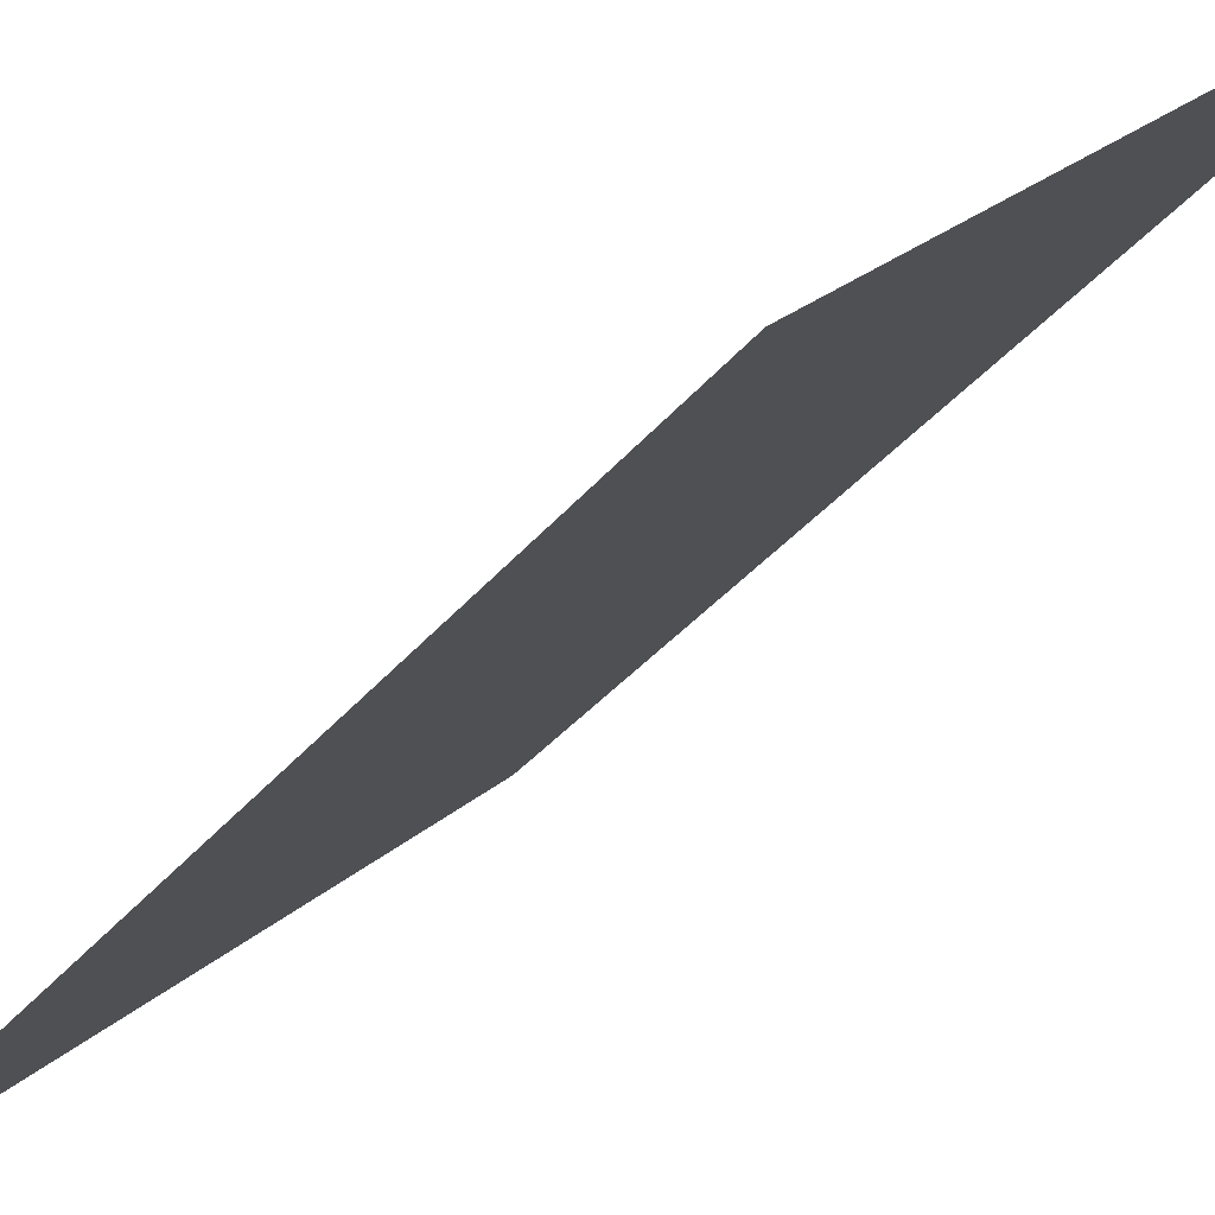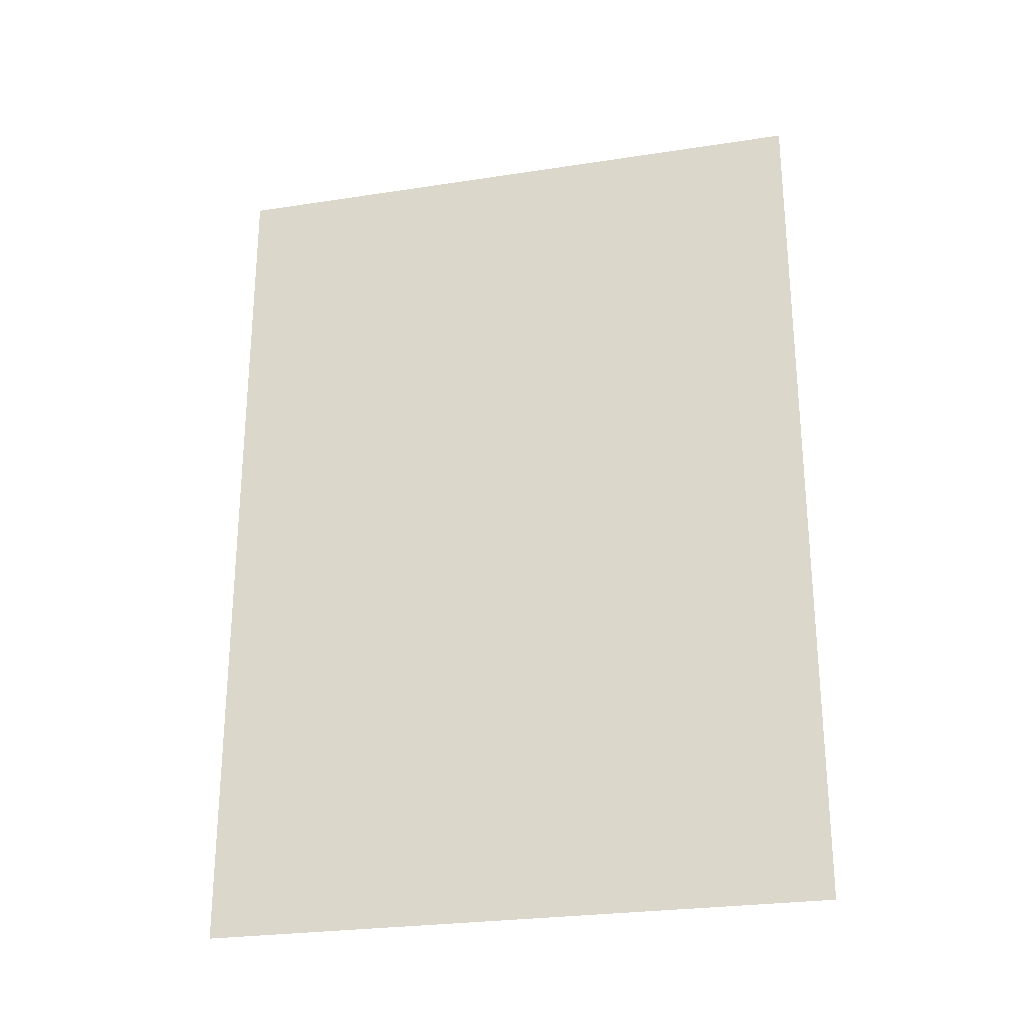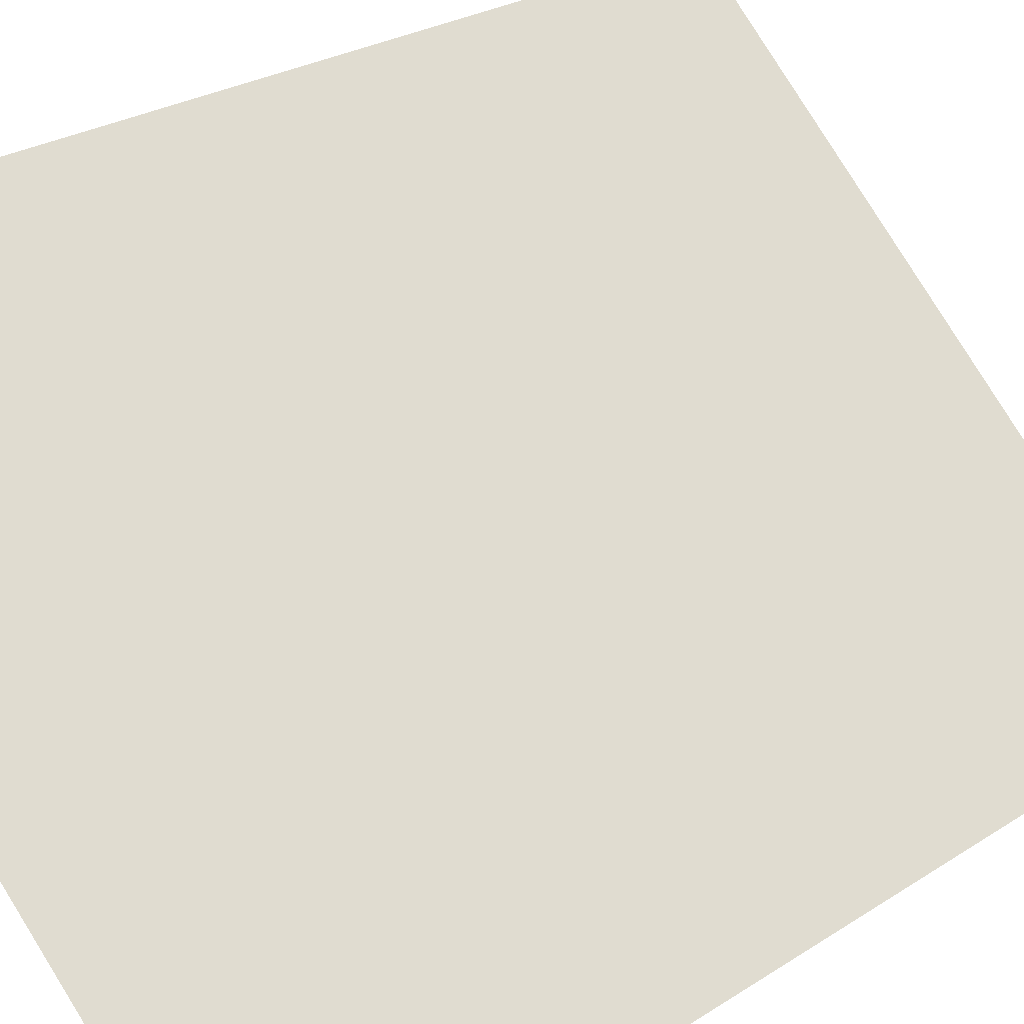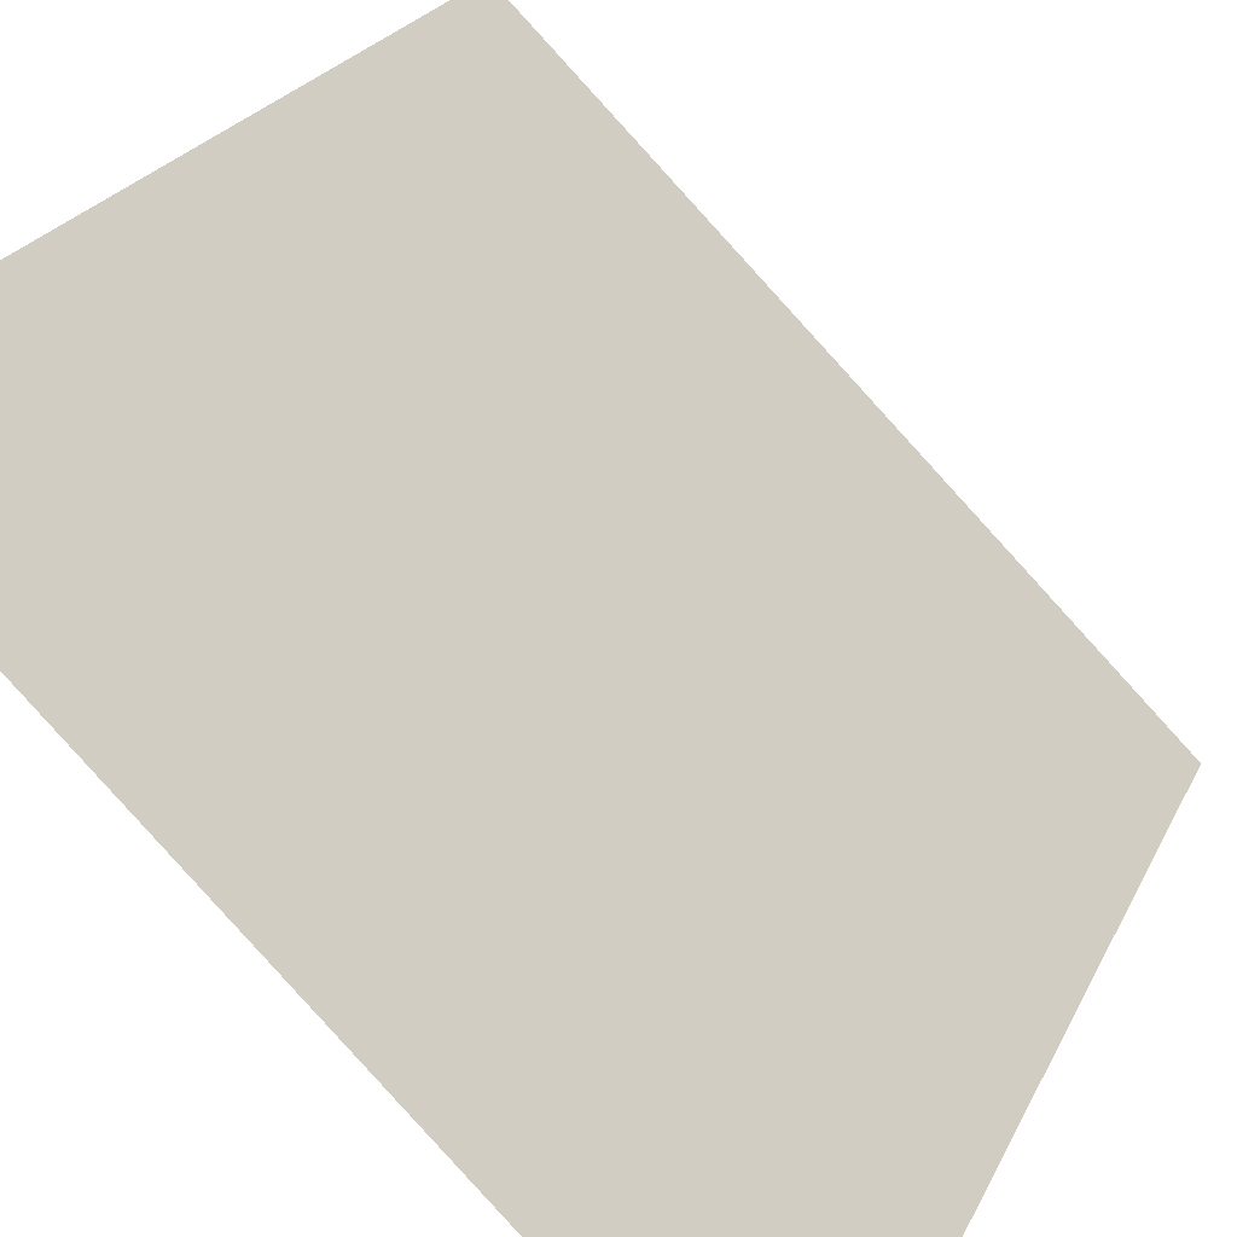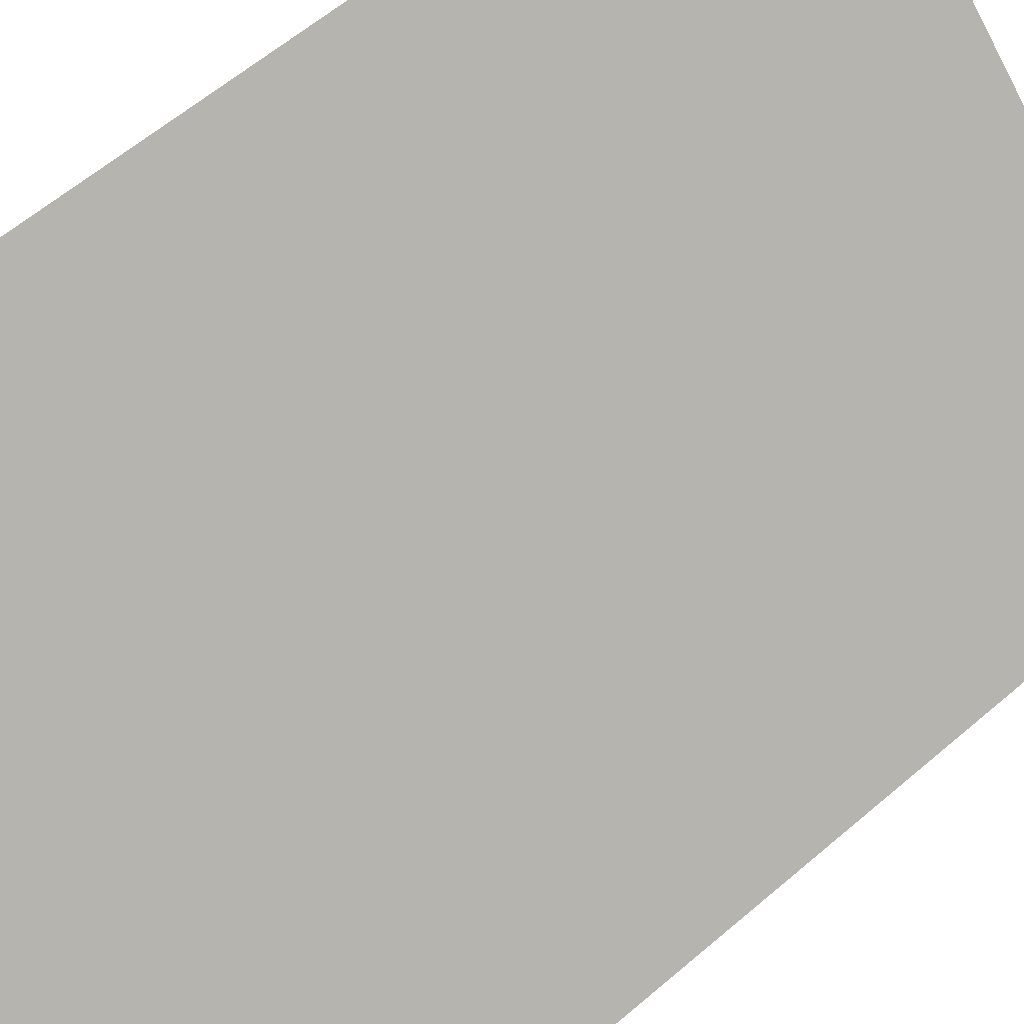
<metadata>
{"format":"obj","ext":"obj","renderer":"f3d","projection":"perspective","resolution":1024,"background":"white","views":[{"elev":-35.6,"azim":-33.5,"up":"+Z"},{"elev":-26.4,"azim":148.6,"up":"+Y"},{"elev":23.8,"azim":-138.0,"up":"+Z"},{"elev":20.1,"azim":-162.3,"up":"+Z"},{"elev":59.8,"azim":-131.4,"up":"+Z"}]}
</metadata>
<code>
o TRW
g TRW
v 0 0 0.5
v -0.5 0 0
v -0.5 1 0
v 0 1 0.5
f 2 3 4 1

</code>
